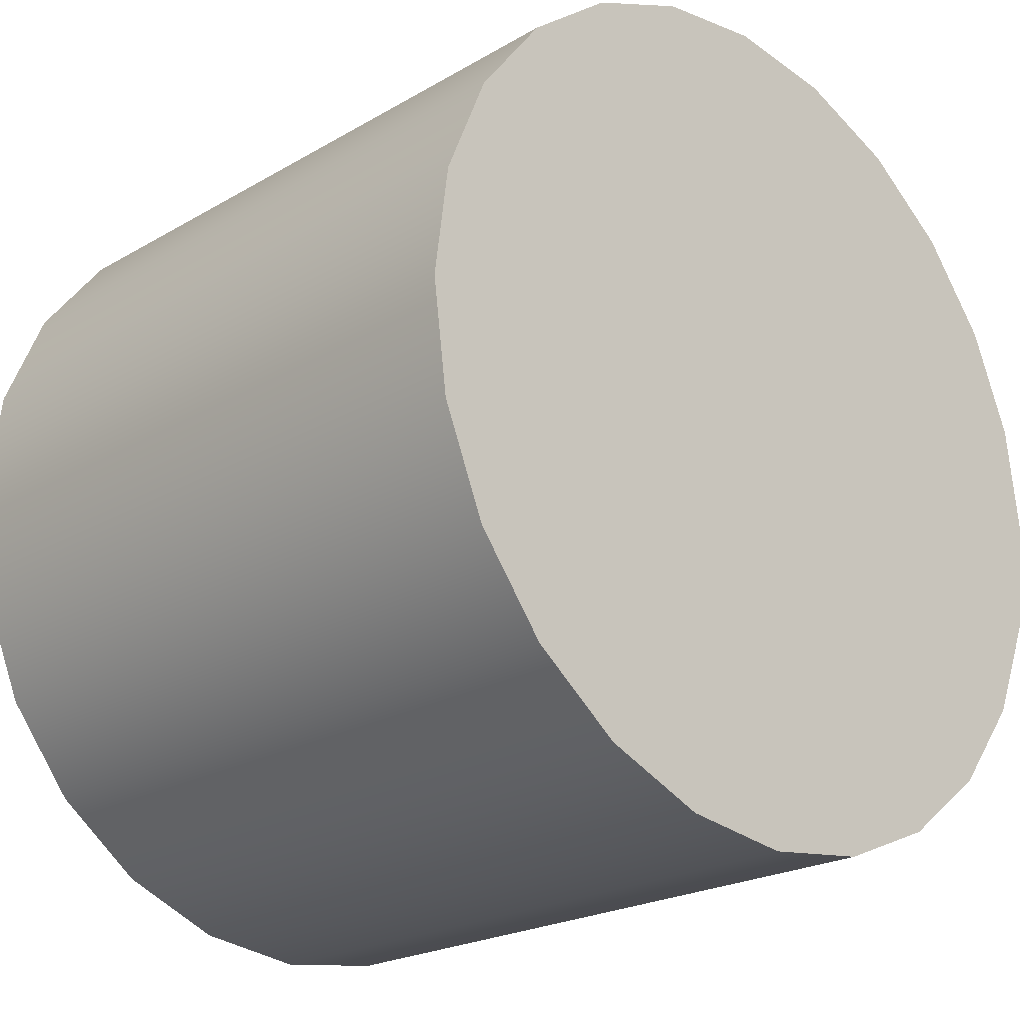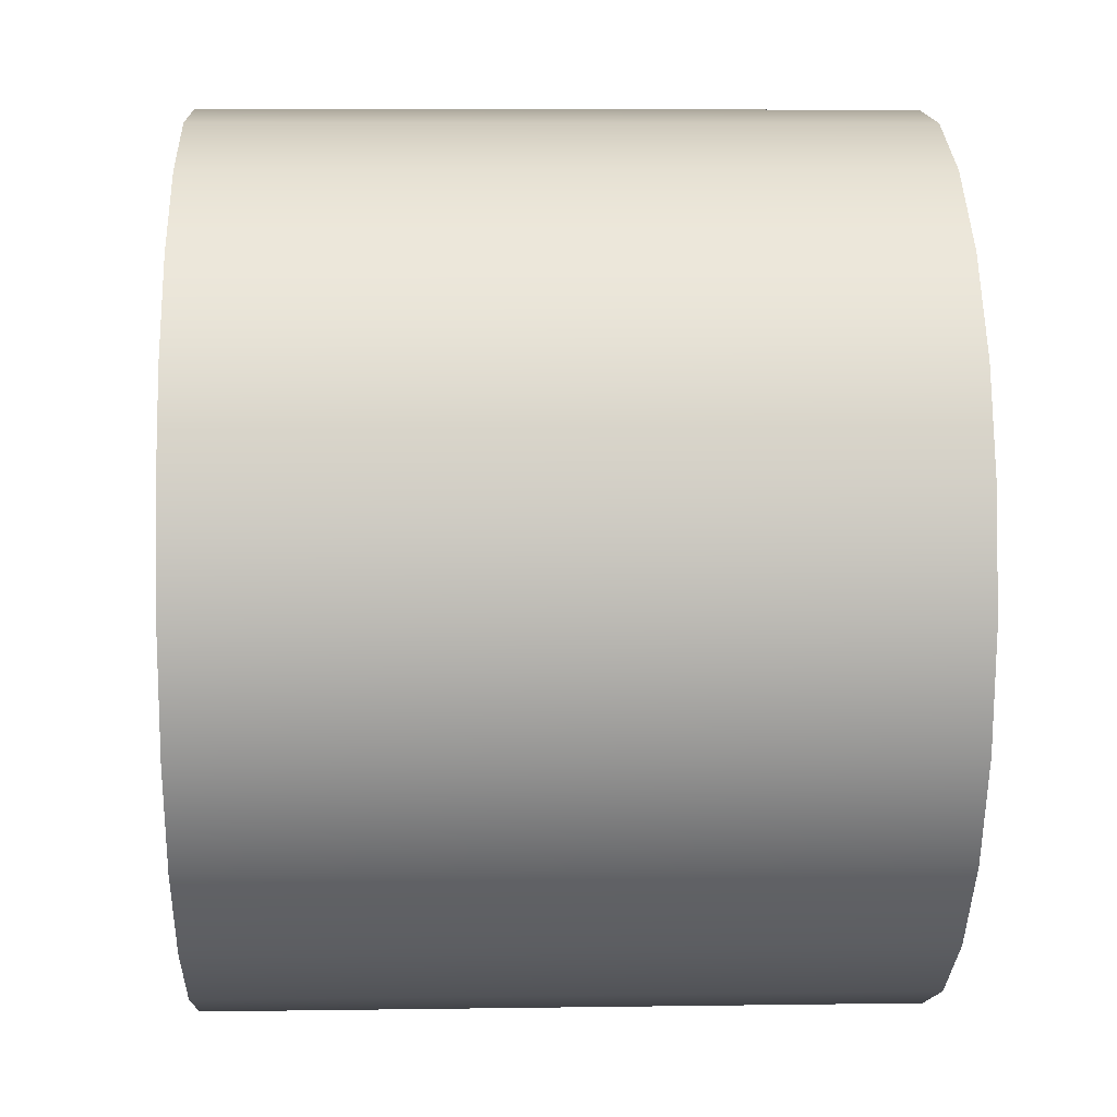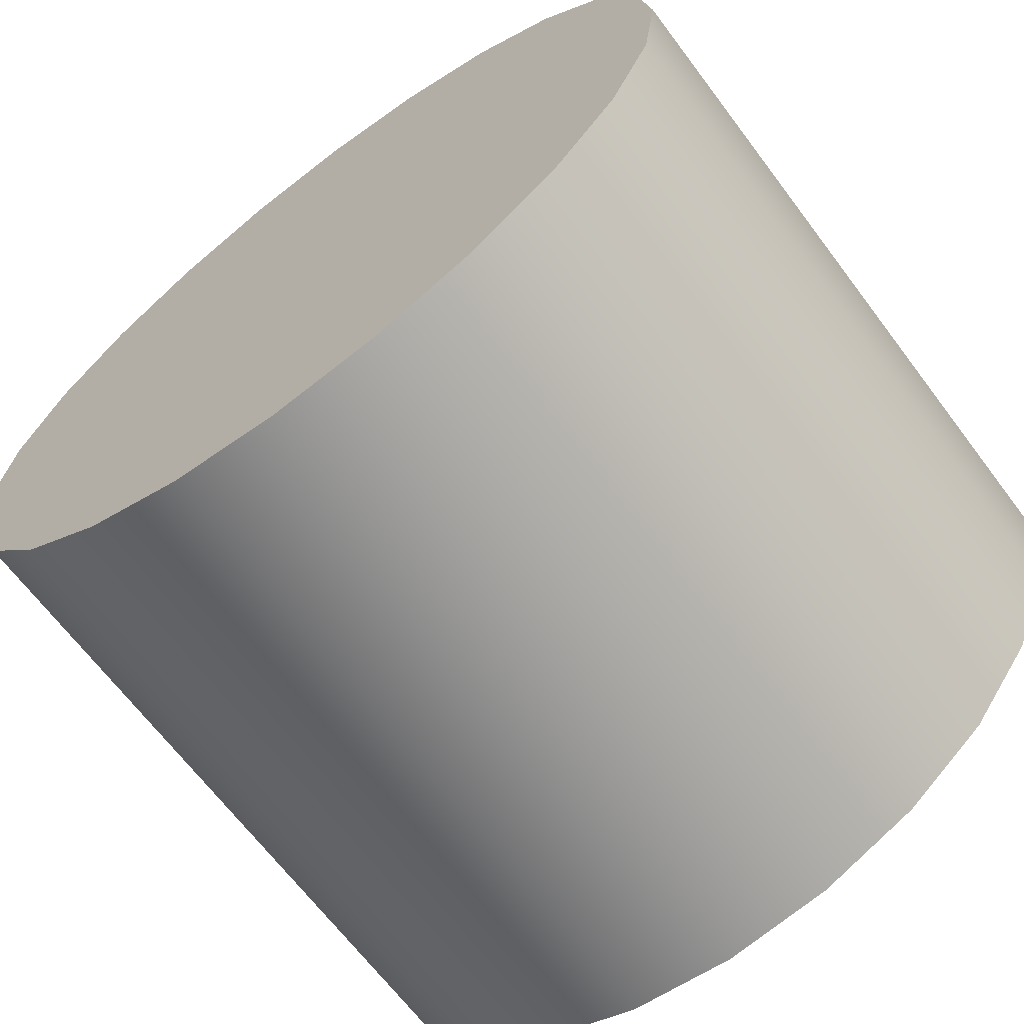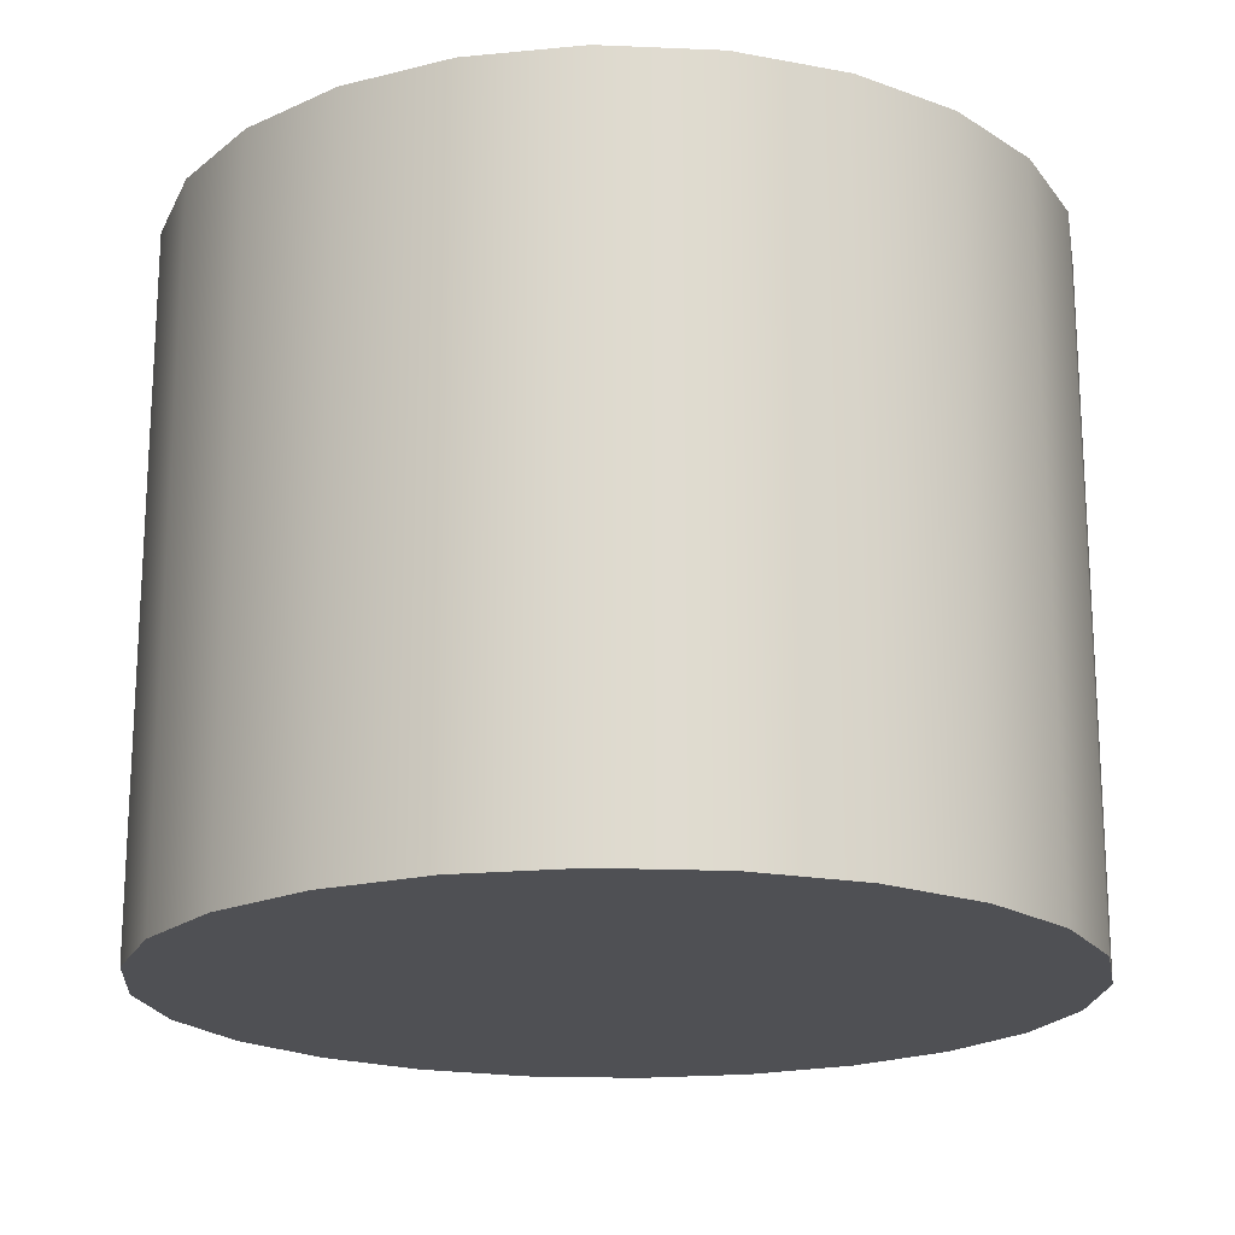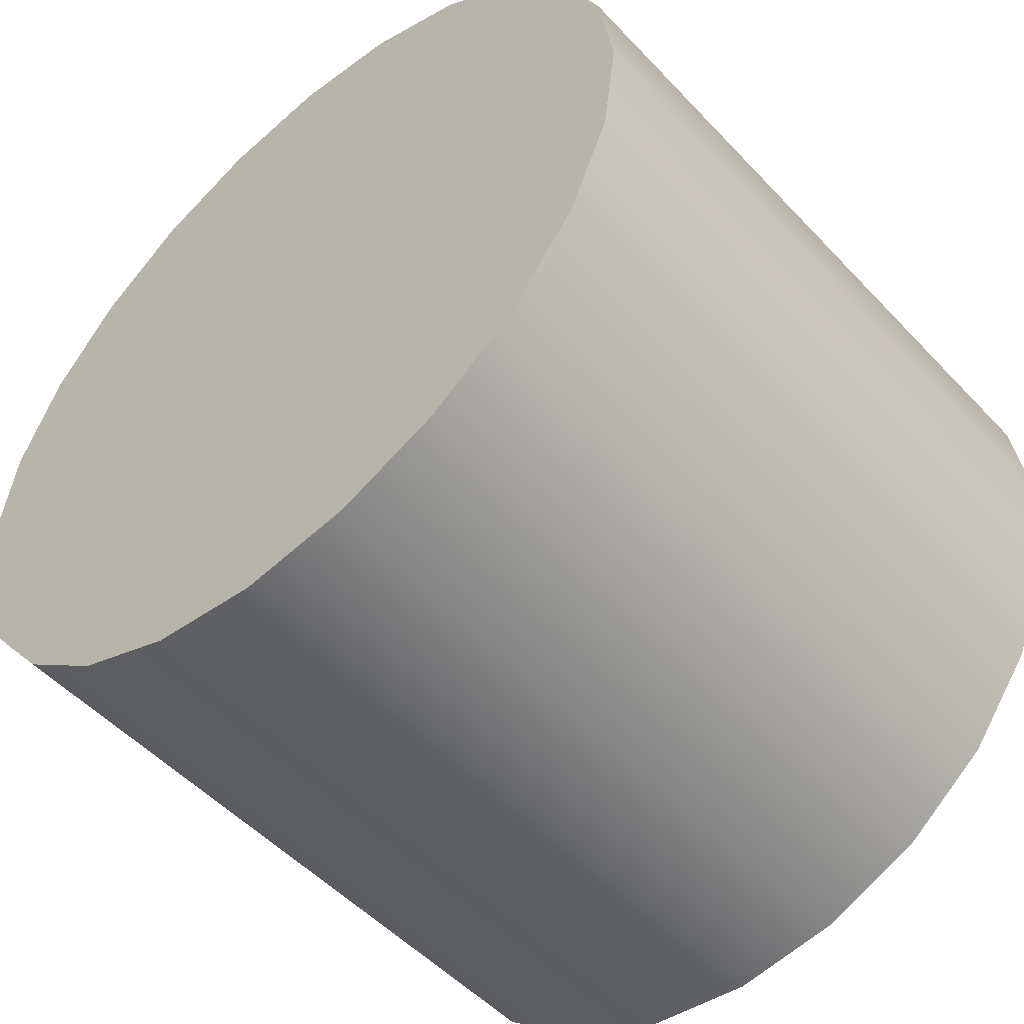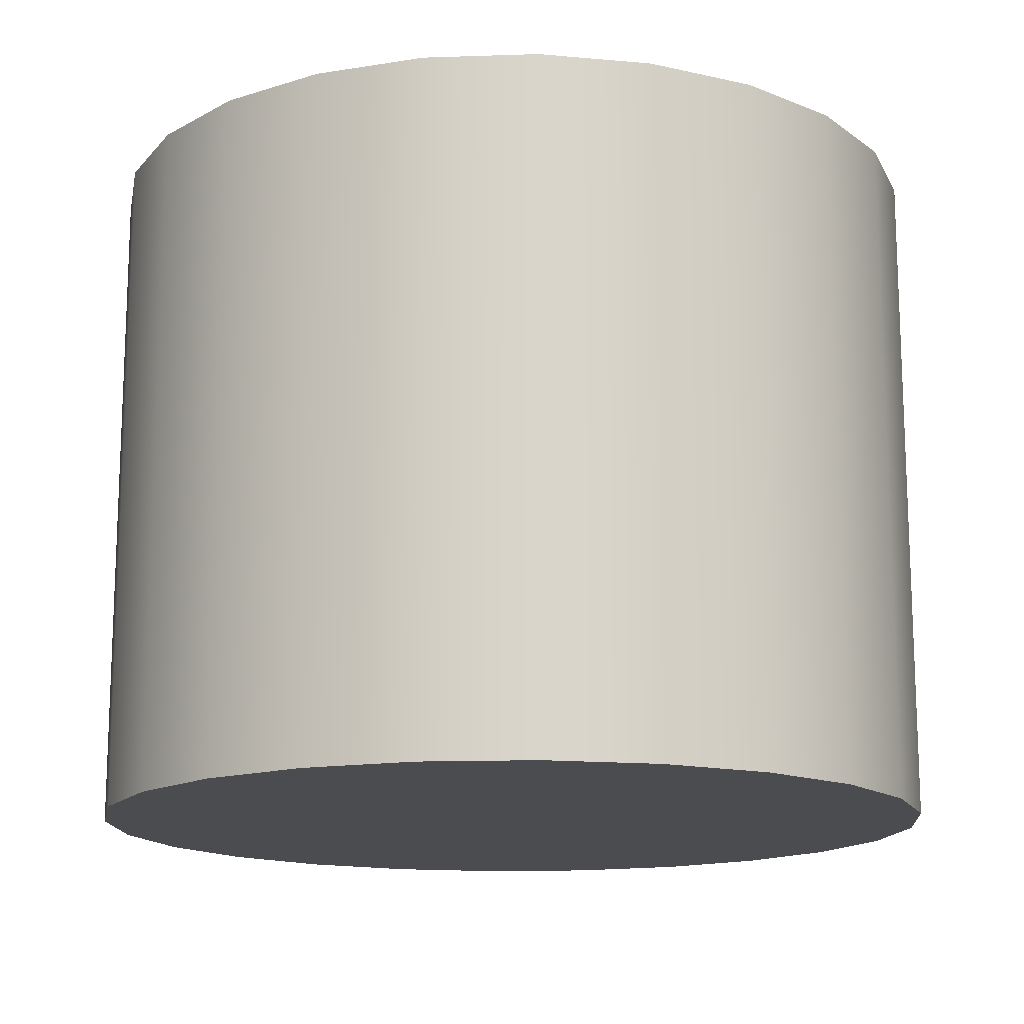
<metadata>
{"format":"obj","ext":"obj","renderer":"f3d","projection":"perspective","resolution":1024,"background":"white","views":[{"elev":-21.9,"azim":-44.4,"up":"+Y"},{"elev":7.9,"azim":-92.3,"up":"+Y"},{"elev":-66.7,"azim":-143.1,"up":"+Y"},{"elev":-19.1,"azim":2.9,"up":"+Z"},{"elev":-51.6,"azim":-138.5,"up":"+Y"},{"elev":-14.9,"azim":-48.4,"up":"+Z"}]}
</metadata>
<code>
o Group2/mesh1/mesh1-geometry#mesh1-geometry
v -0.03463 -0.1114 -0.1623
v 0.02683 -0.1114 -0.1623
v -0.003899 -0.1154 -0.1623
v -0.06326 -0.09954 -0.1623
v -0.003899 -0.1154 0.02762
v -0.03463 -0.1114 0.02762
v -0.06326 -0.09954 0.02762
v 0.05546 -0.09954 -0.1623
v 0.02683 -0.1114 0.02762
v -0.08784 -0.08067 0.02762
v -0.08784 -0.08067 -0.1623
v 0.05546 -0.09954 0.02762
v 0.08005 -0.08067 0.02762
v 0.08005 -0.08067 -0.1623
v -0.1067 -0.05609 -0.1623
v 0.09891 -0.05609 0.02762
v 0.09891 -0.05609 -0.1623
v -0.1067 -0.05609 0.02762
v -0.1186 -0.02746 -0.1623
v 0.1108 -0.02746 0.02762
v -0.1186 -0.02746 0.02762
v 0.1108 -0.02746 -0.1623
v -0.1226 0.00327 -0.1623
v 0.1148 0.00327 0.02762
v -0.1226 0.00327 0.02762
v 0.1148 0.00327 -0.1623
v -0.1186 0.034 0.02762
v -0.1186 0.034 -0.1623
v 0.1108 0.034 0.02762
v 0.1108 0.034 -0.1623
v -0.1067 0.06263 -0.1623
v 0.09891 0.06263 0.02762
v -0.1067 0.06263 0.02762
v 0.09891 0.06263 -0.1623
v -0.08784 0.08721 -0.1623
v 0.08005 0.08721 0.02762
v -0.08784 0.08721 0.02762
v 0.08005 0.08721 -0.1623
v -0.06326 0.1061 0.02762
v 0.05546 0.1061 0.02762
v -0.06326 0.1061 -0.1623
v 0.05546 0.1061 -0.1623
v -0.03463 0.1179 0.02762
v 0.02683 0.1179 0.02762
v 0.02683 0.1179 -0.1623
v -0.03463 0.1179 -0.1623
v -0.003899 0.122 0.02762
v -0.003899 0.122 -0.1623
f 1 2 3
f 2 1 4
f 3 2 1
f 4 1 2
f 2 5 3
f 3 5 2
f 3 6 1
f 1 6 3
f 1 7 4
f 4 7 1
f 2 4 8
f 8 4 2
f 5 2 9
f 9 2 5
f 6 3 5
f 5 3 6
f 7 1 6
f 6 1 7
f 10 4 7
f 7 4 10
f 8 4 11
f 11 4 8
f 8 9 2
f 2 9 8
f 9 6 5
f 5 6 9
f 6 12 7
f 7 12 6
f 4 10 11
f 11 10 4
f 7 13 10
f 10 13 7
f 8 11 14
f 14 11 8
f 9 8 12
f 12 8 9
f 6 9 12
f 12 9 6
f 7 12 13
f 13 12 7
f 10 15 11
f 11 15 10
f 10 13 16
f 16 13 10
f 14 11 17
f 17 11 14
f 14 12 8
f 8 12 14
f 12 14 13
f 13 14 12
f 15 10 18
f 18 10 15
f 17 11 15
f 15 11 17
f 14 16 13
f 13 16 14
f 10 16 18
f 18 16 10
f 16 14 17
f 17 14 16
f 18 19 15
f 15 19 18
f 17 15 19
f 19 15 17
f 18 16 20
f 20 16 18
f 17 20 16
f 16 20 17
f 19 18 21
f 21 18 19
f 17 19 22
f 22 19 17
f 18 20 21
f 21 20 18
f 20 17 22
f 22 17 20
f 21 23 19
f 19 23 21
f 22 19 23
f 23 19 22
f 21 20 24
f 24 20 21
f 22 24 20
f 20 24 22
f 23 21 25
f 25 21 23
f 22 23 26
f 26 23 22
f 21 24 25
f 25 24 21
f 24 22 26
f 26 22 24
f 27 23 25
f 25 23 27
f 26 23 28
f 28 23 26
f 25 24 29
f 29 24 25
f 26 29 24
f 24 29 26
f 23 27 28
f 28 27 23
f 25 29 27
f 27 29 25
f 26 28 30
f 30 28 26
f 29 26 30
f 30 26 29
f 27 31 28
f 28 31 27
f 27 29 32
f 32 29 27
f 30 28 31
f 31 28 30
f 30 32 29
f 29 32 30
f 31 27 33
f 33 27 31
f 27 32 33
f 33 32 27
f 30 31 34
f 34 31 30
f 32 30 34
f 34 30 32
f 33 35 31
f 31 35 33
f 33 32 36
f 36 32 33
f 34 31 35
f 35 31 34
f 34 36 32
f 32 36 34
f 35 33 37
f 37 33 35
f 33 36 37
f 37 36 33
f 34 35 38
f 38 35 34
f 36 34 38
f 38 34 36
f 39 35 37
f 37 35 39
f 37 36 40
f 40 36 37
f 38 35 41
f 41 35 38
f 42 36 38
f 38 36 42
f 35 39 41
f 41 39 35
f 37 40 39
f 39 40 37
f 36 42 40
f 40 42 36
f 38 41 42
f 42 41 38
f 43 41 39
f 39 41 43
f 39 40 44
f 44 40 39
f 45 40 42
f 42 40 45
f 42 41 46
f 46 41 42
f 41 43 46
f 46 43 41
f 39 44 43
f 43 44 39
f 40 45 44
f 44 45 40
f 42 46 45
f 45 46 42
f 47 46 43
f 43 46 47
f 43 44 47
f 47 44 43
f 48 44 45
f 45 44 48
f 45 46 48
f 48 46 45
f 46 47 48
f 48 47 46
f 44 48 47
f 47 48 44

</code>
